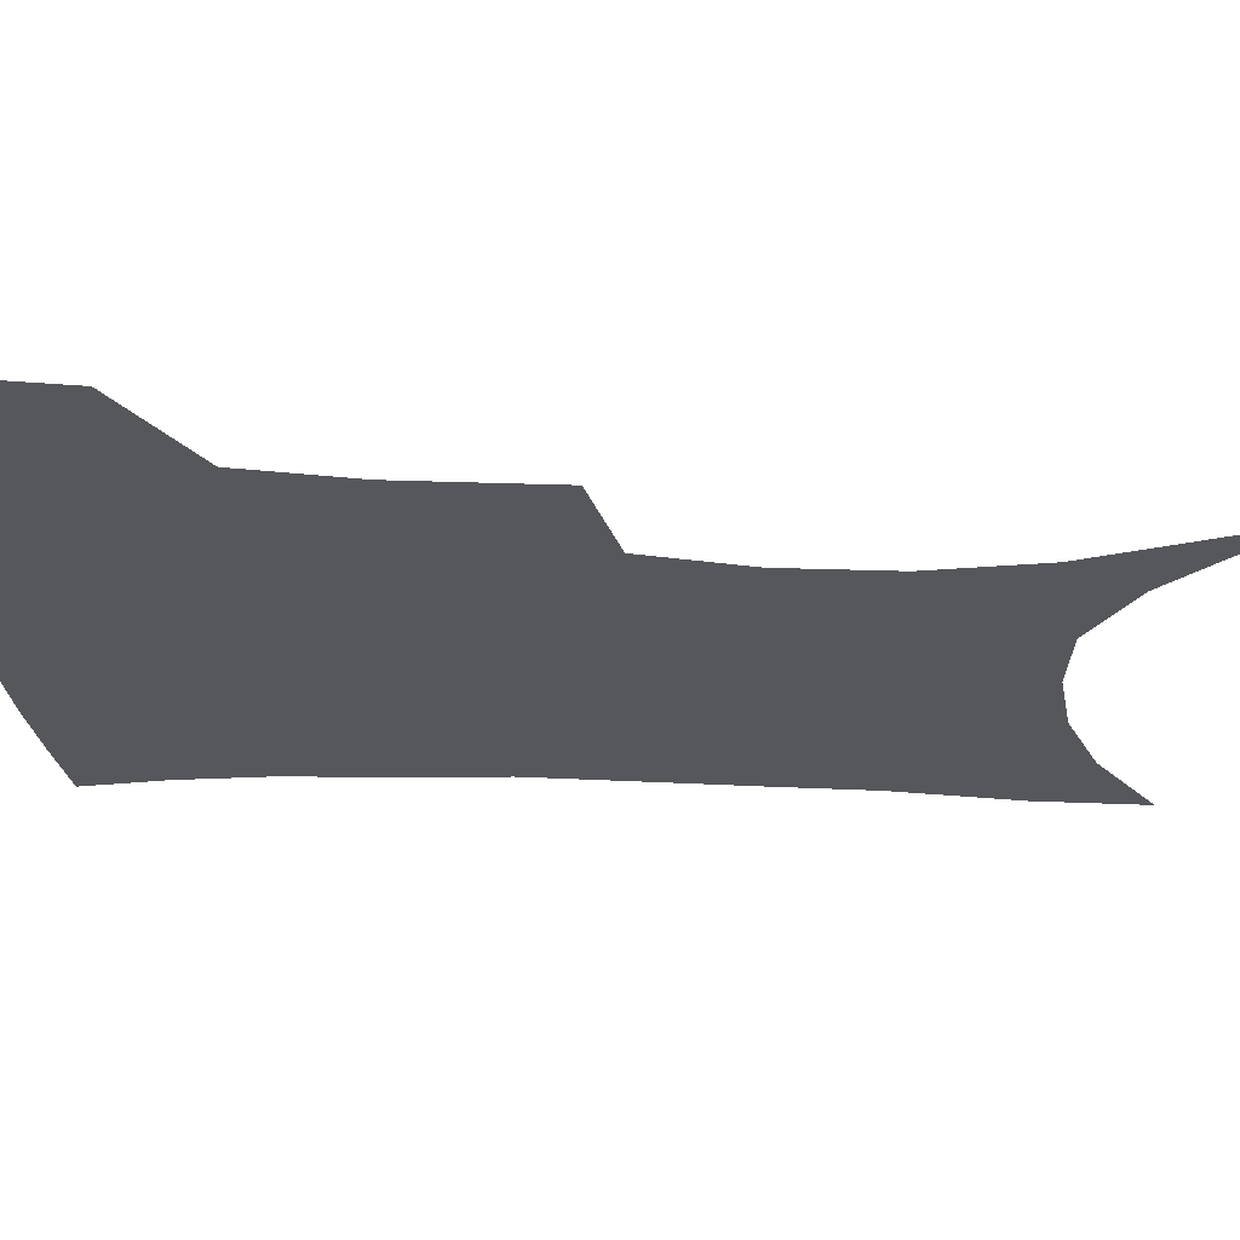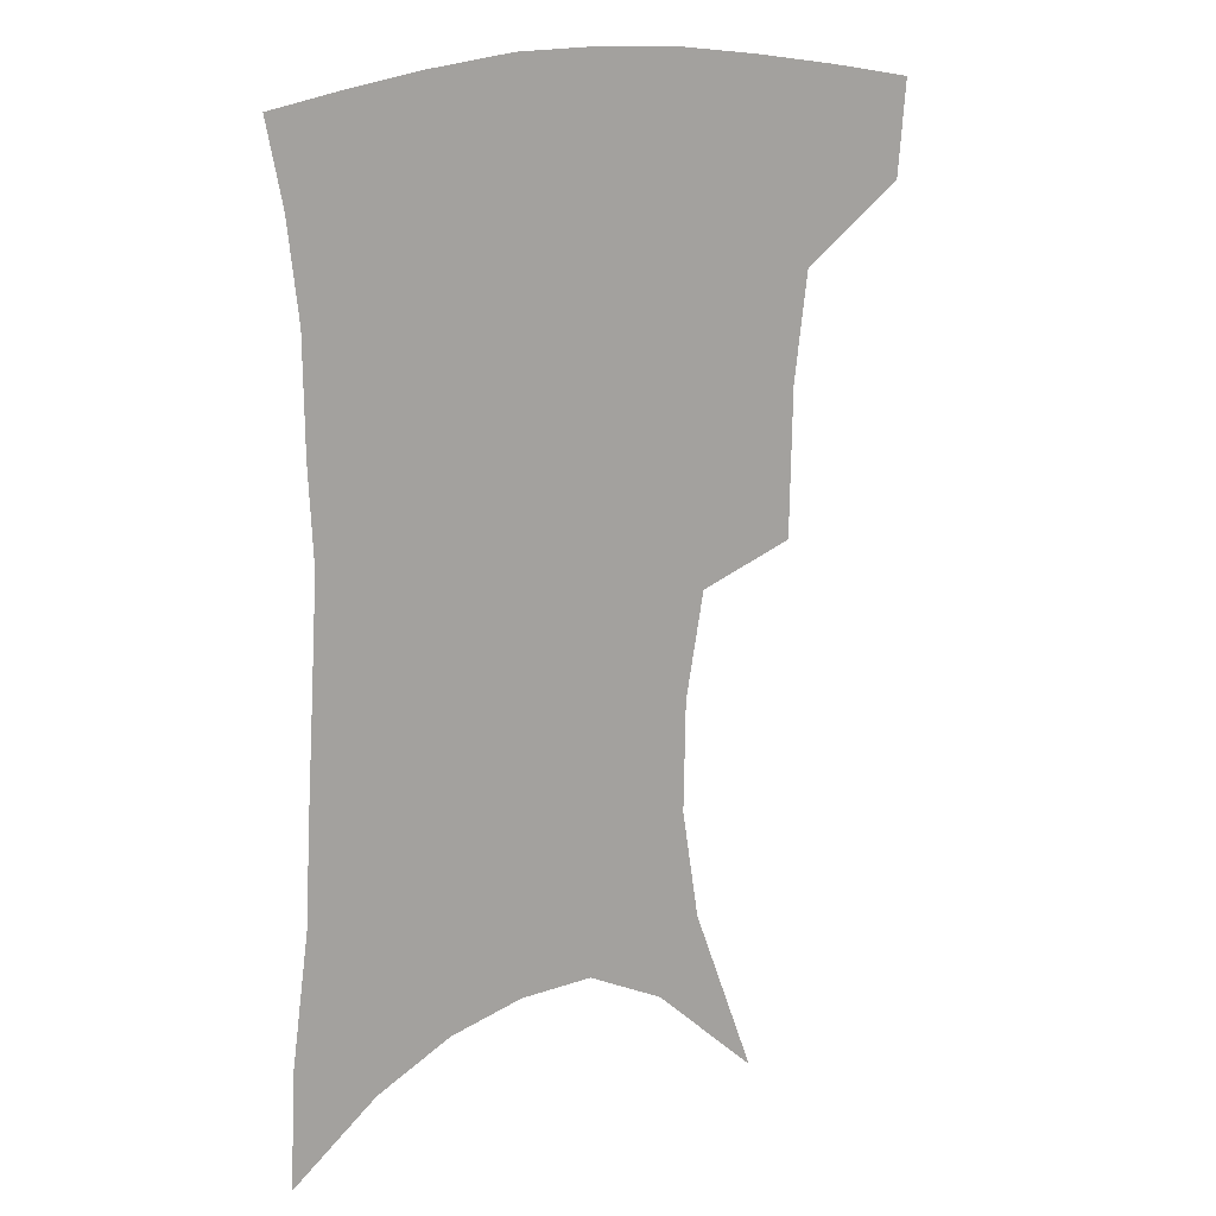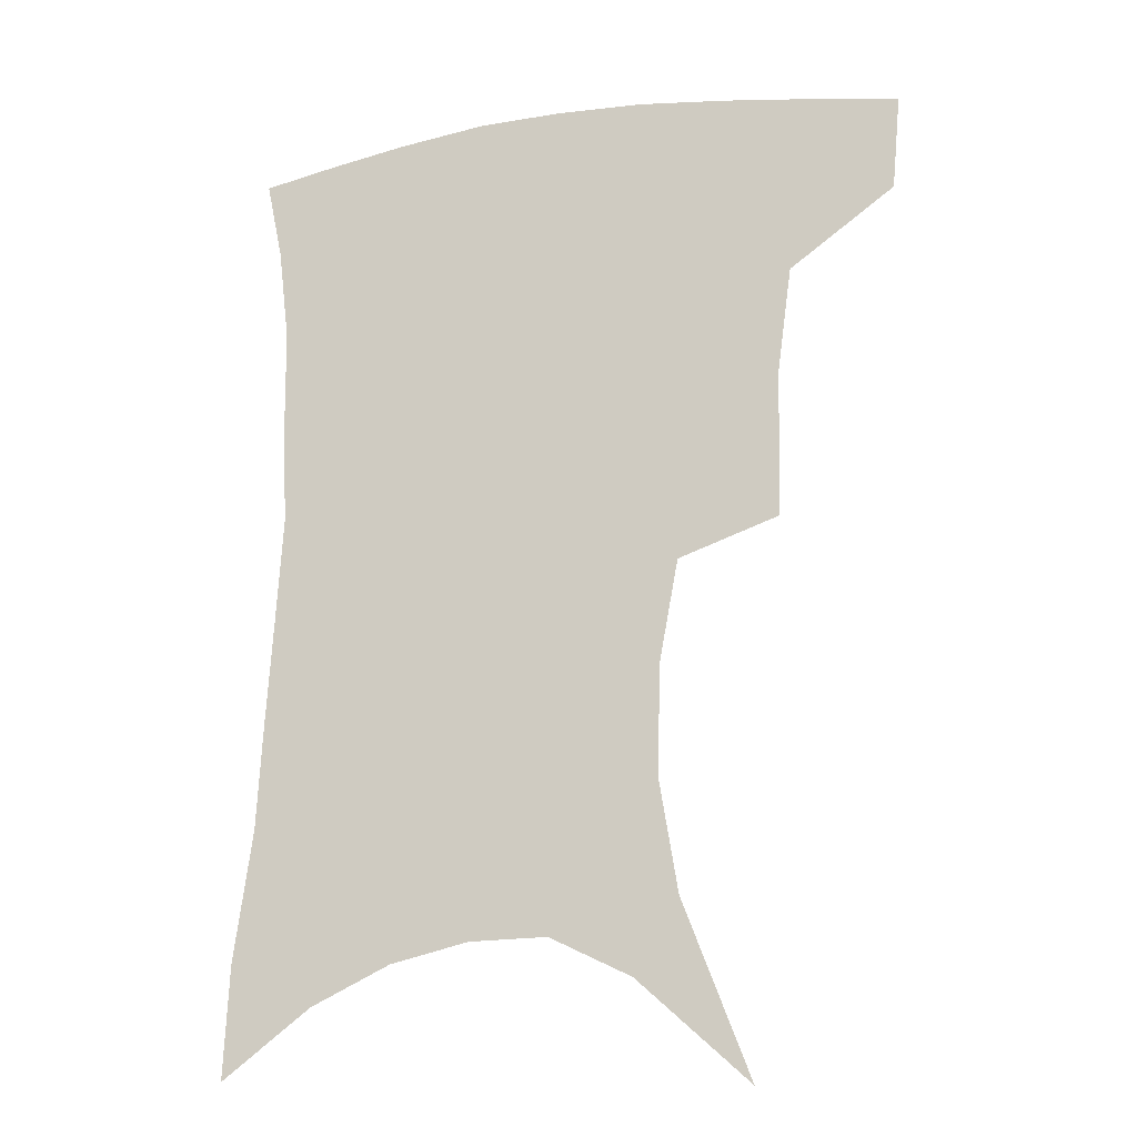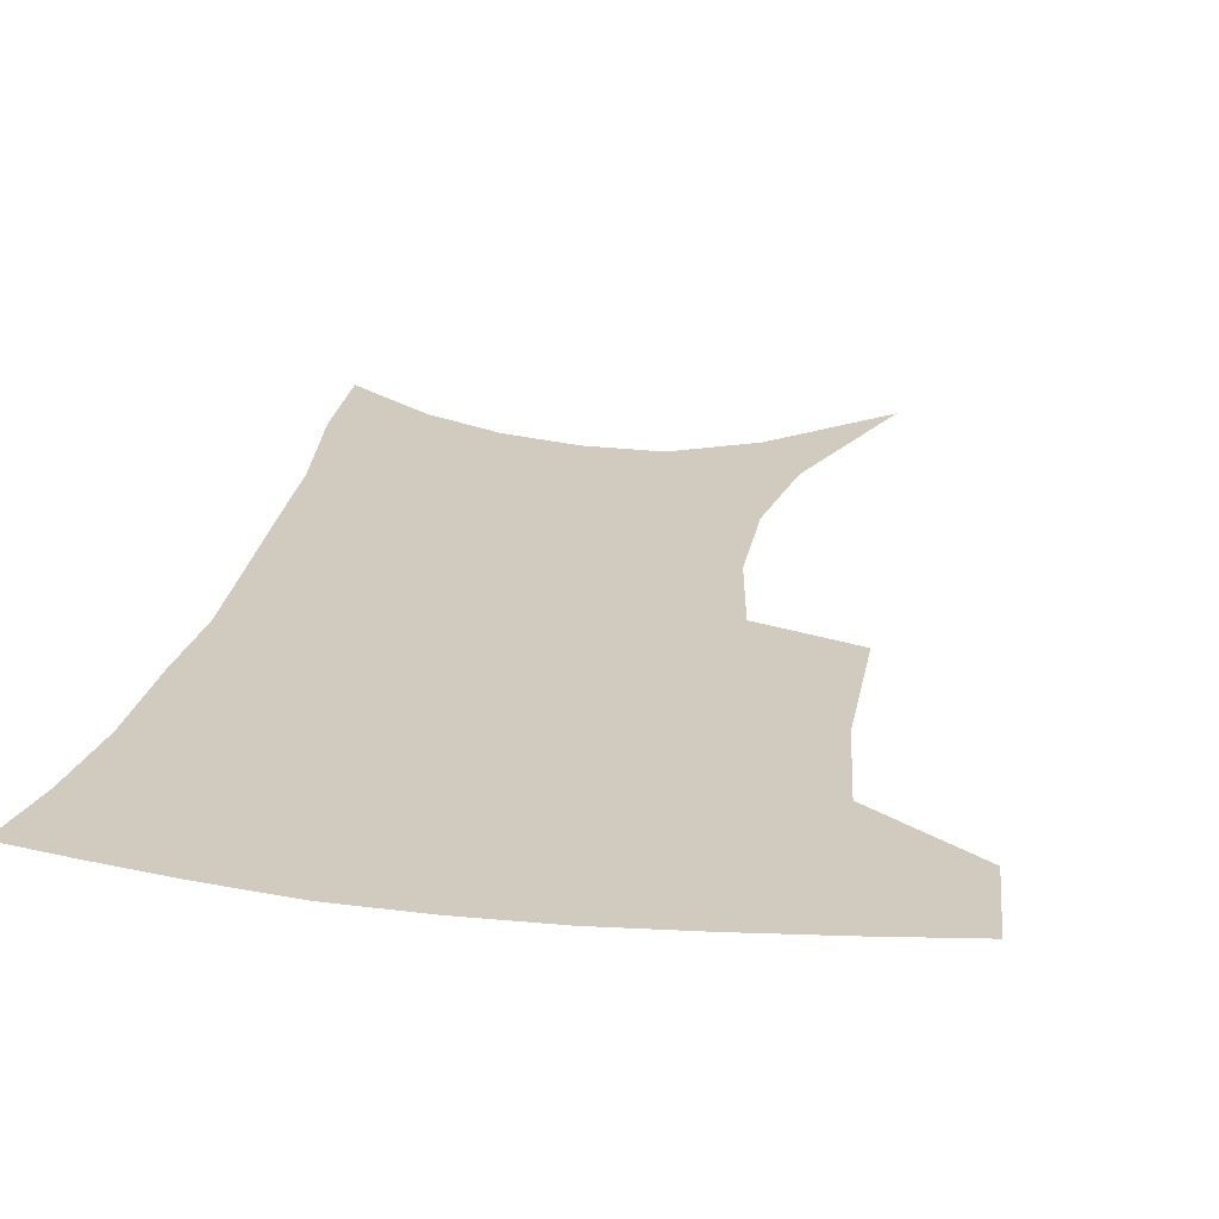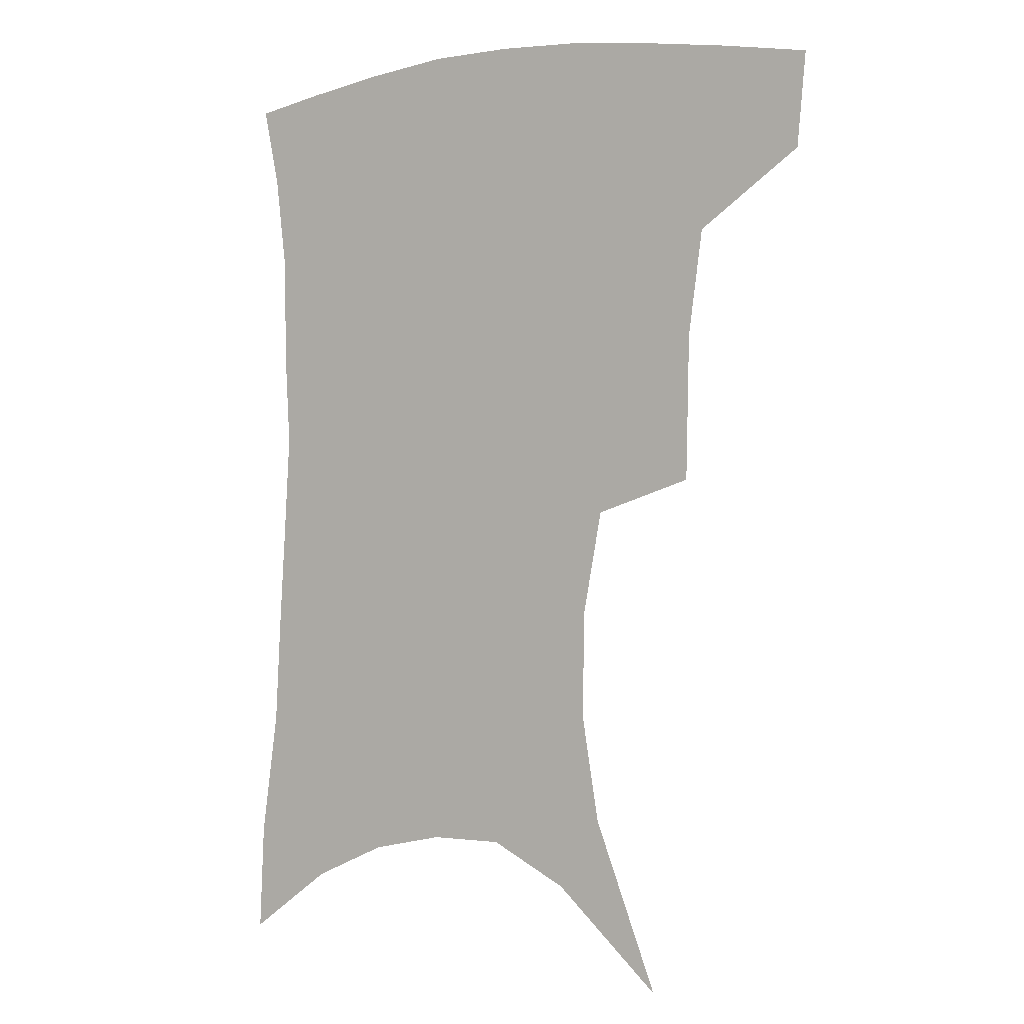
<metadata>
{"format":"obj","ext":"obj","renderer":"f3d","projection":"perspective","resolution":1024,"background":"white","views":[{"elev":-27.0,"azim":-91.9,"up":"+Z"},{"elev":15.6,"azim":144.8,"up":"+Y"},{"elev":-18.6,"azim":-163.9,"up":"+Y"},{"elev":23.4,"azim":-168.8,"up":"+Z"},{"elev":0.4,"azim":-148.8,"up":"+Y"}]}
</metadata>
<code>
v 462.2 381.6 0
v 459.4 412.4 0
v 502 274.7 0
v 501.1 322.6 0
v 496.3 357.4 0
v 492.6 388.3 0
v 488.2 417 0
v 514.2 102.6 0
v 535.6 158.8 0
v 541.4 194.3 0
v 540.7 230 0
v 534.5 263.8 0
v 529.8 302.7 0
v 527 336.6 0
v 524.1 366.1 0
v 520.5 392.9 0
v 516.7 420.9 0
v 549.9 135.1 0
v 561.5 180 0
v 562.3 214.1 0
v 559.9 247.1 0
v 555.6 278.2 0
v 552.5 309.8 0
v 551.3 343.1 0
v 549.6 369.8 0
v 548.2 396 0
v 544.9 424 0
v 576.1 148.3 0
v 581.5 185.7 0
v 581.6 223.3 0
v 579.4 255 0
v 576.9 285.9 0
v 575.7 318.8 0
v 575 346.7 0
v 575.4 373.4 0
v 574.4 397.7 0
v 572.8 425 0
v 601 148 0
v 602 189.5 0
v 601.1 221.3 0
v 599.1 254.7 0
v 597.5 290.1 0
v 597.2 320.3 0
v 597.8 348 0
v 598.9 373.4 0
v 600.1 397.6 0
v 600.1 424.4 0
v 626 142.3 0
v 623.3 184.2 0
v 620.5 224 0
v 618.9 256.7 0
v 618.3 286.9 0
v 618.8 315.8 0
v 619.6 345.9 0
v 622.2 371.5 0
v 625.3 396.1 0
v 628.5 420.8 0
v 651.4 130.4 0
v 646.4 174.1 0
v 642.3 213.9 0
v 640.7 247 0
v 639.6 279.3 0
v 639.9 309.6 0
v 642.7 336.5 0
v 644.9 366.2 0
v 648.6 393.3 0
v 653.5 416.5 0
v 679.9 108.8 0
v 678.2 144.7 0
v 672.3 186.8 0
v 670.5 220.5 0
v 668.3 254.8 0
v 666.2 289.8 0
v 667.7 320 0
v 668.1 355.7 0
v 671.7 386 0
v 677 412 0
v 691 451 0
f 5 6 1
f 1 6 2
f 6 7 2
f 12 13 3
f 3 13 4
f 13 14 4
f 4 14 5
f 14 15 5
f 5 15 6
f 15 16 6
f 6 16 7
f 16 17 7
f 8 18 9
f 18 19 9
f 9 19 10
f 19 20 10
f 10 20 11
f 20 21 11
f 11 21 12
f 21 22 12
f 12 22 13
f 22 23 13
f 13 23 14
f 23 24 14
f 14 24 15
f 24 25 15
f 15 25 16
f 25 26 16
f 16 26 17
f 26 27 17
f 18 28 19
f 28 29 19
f 19 29 20
f 29 30 20
f 20 30 21
f 30 31 21
f 21 31 22
f 31 32 22
f 22 32 23
f 32 33 23
f 23 33 24
f 33 34 24
f 24 34 25
f 34 35 25
f 25 35 26
f 35 36 26
f 26 36 27
f 36 37 27
f 28 38 29
f 38 39 29
f 29 39 30
f 39 40 30
f 30 40 31
f 40 41 31
f 31 41 32
f 41 42 32
f 32 42 33
f 42 43 33
f 33 43 34
f 43 44 34
f 34 44 35
f 44 45 35
f 35 45 36
f 45 46 36
f 36 46 37
f 46 47 37
f 38 48 39
f 48 49 39
f 39 49 40
f 49 50 40
f 40 50 41
f 50 51 41
f 41 51 42
f 51 52 42
f 42 52 43
f 52 53 43
f 43 53 44
f 53 54 44
f 44 54 45
f 54 55 45
f 45 55 46
f 55 56 46
f 46 56 47
f 56 57 47
f 48 58 49
f 58 59 49
f 49 59 50
f 59 60 50
f 50 60 51
f 60 61 51
f 51 61 52
f 61 62 52
f 52 62 53
f 62 63 53
f 53 63 54
f 63 64 54
f 54 64 55
f 64 65 55
f 55 65 56
f 65 66 56
f 56 66 57
f 66 67 57
f 58 68 59
f 68 69 59
f 59 69 60
f 69 70 60
f 60 70 61
f 70 71 61
f 61 71 62
f 71 72 62
f 62 72 63
f 72 73 63
f 63 73 64
f 73 74 64
f 64 74 65
f 74 75 65
f 65 75 66
f 75 76 66
f 66 76 67
f 76 77 67

</code>
